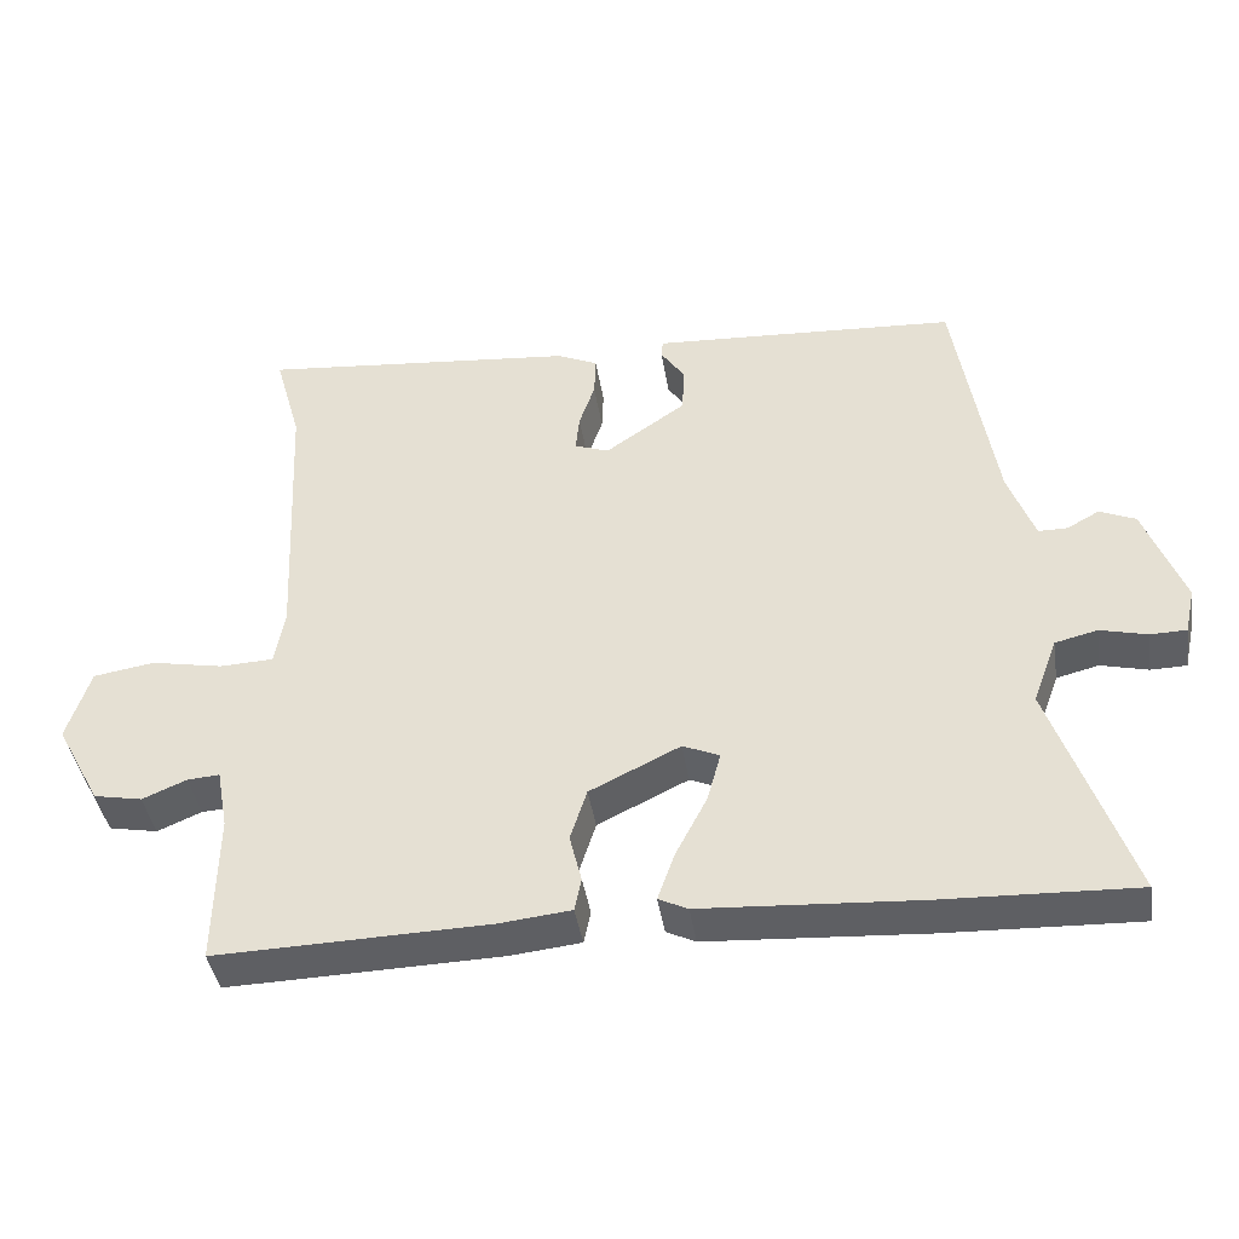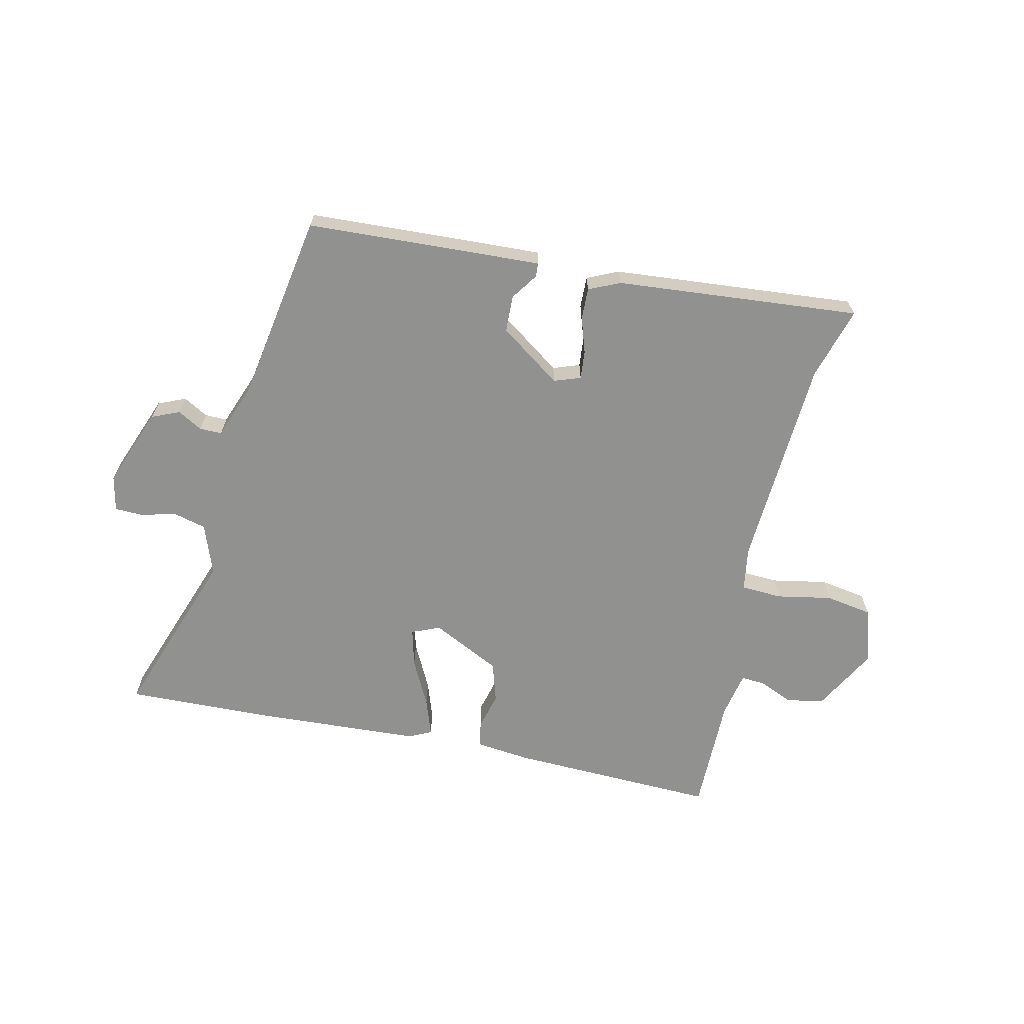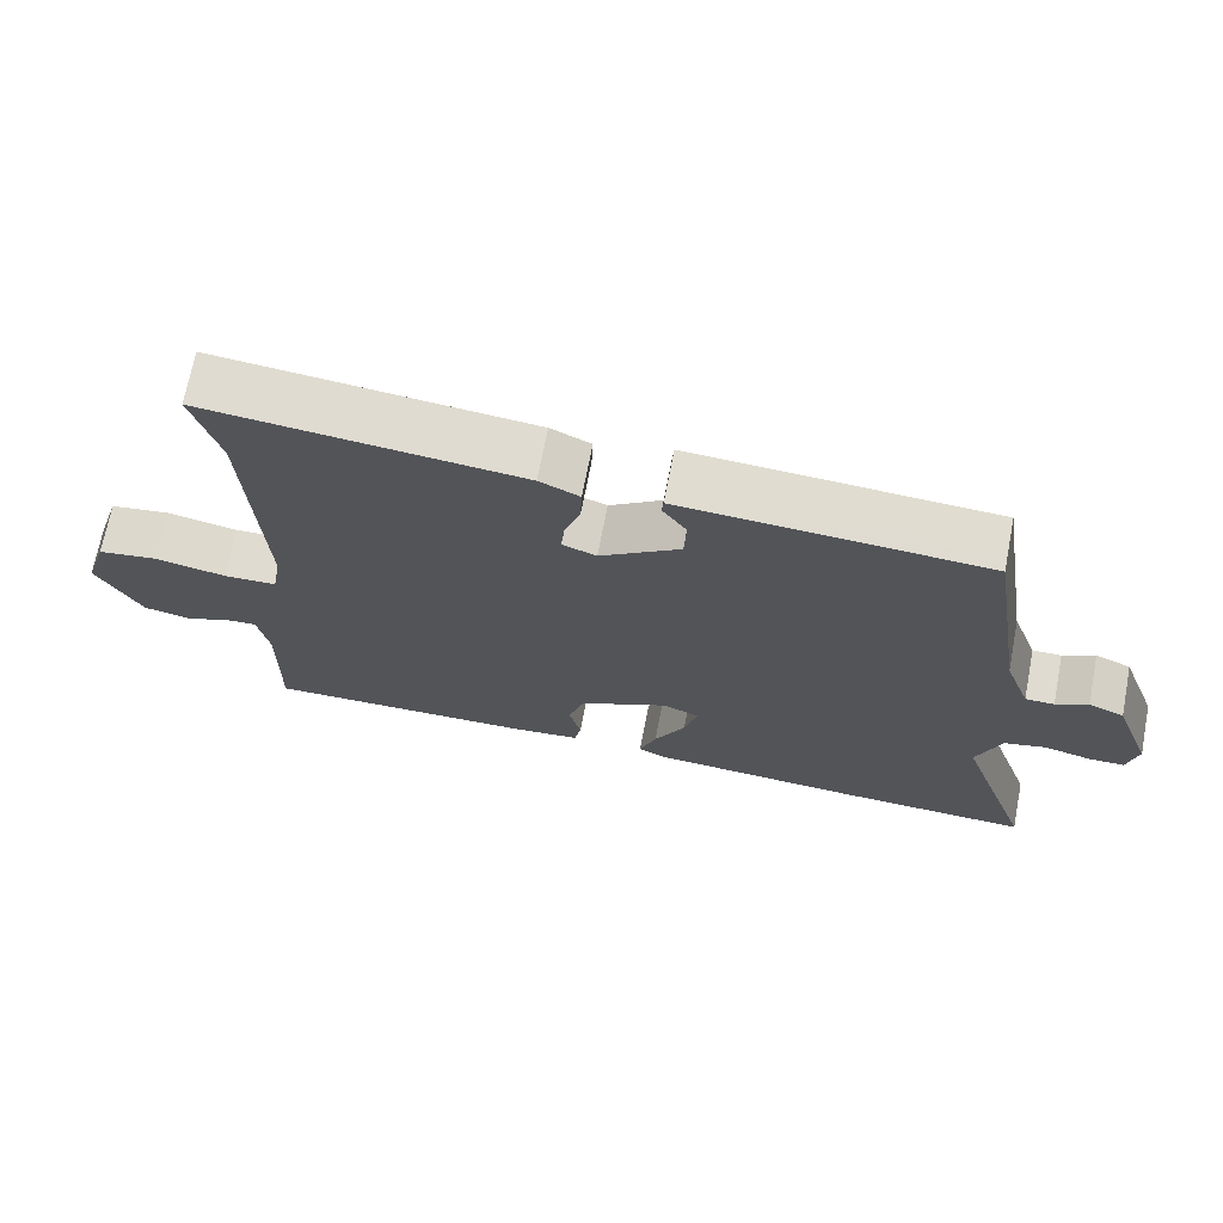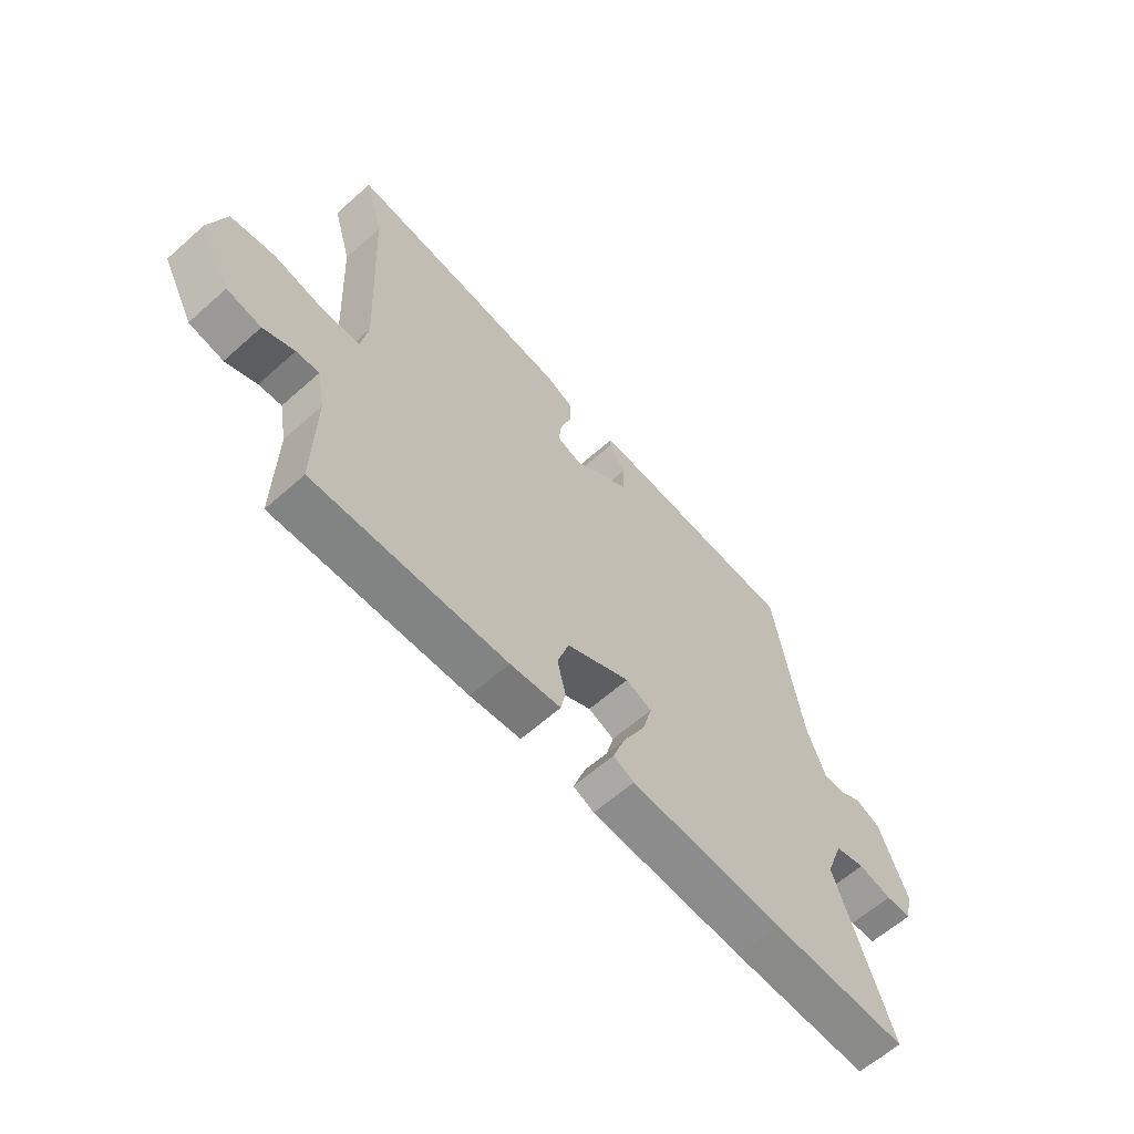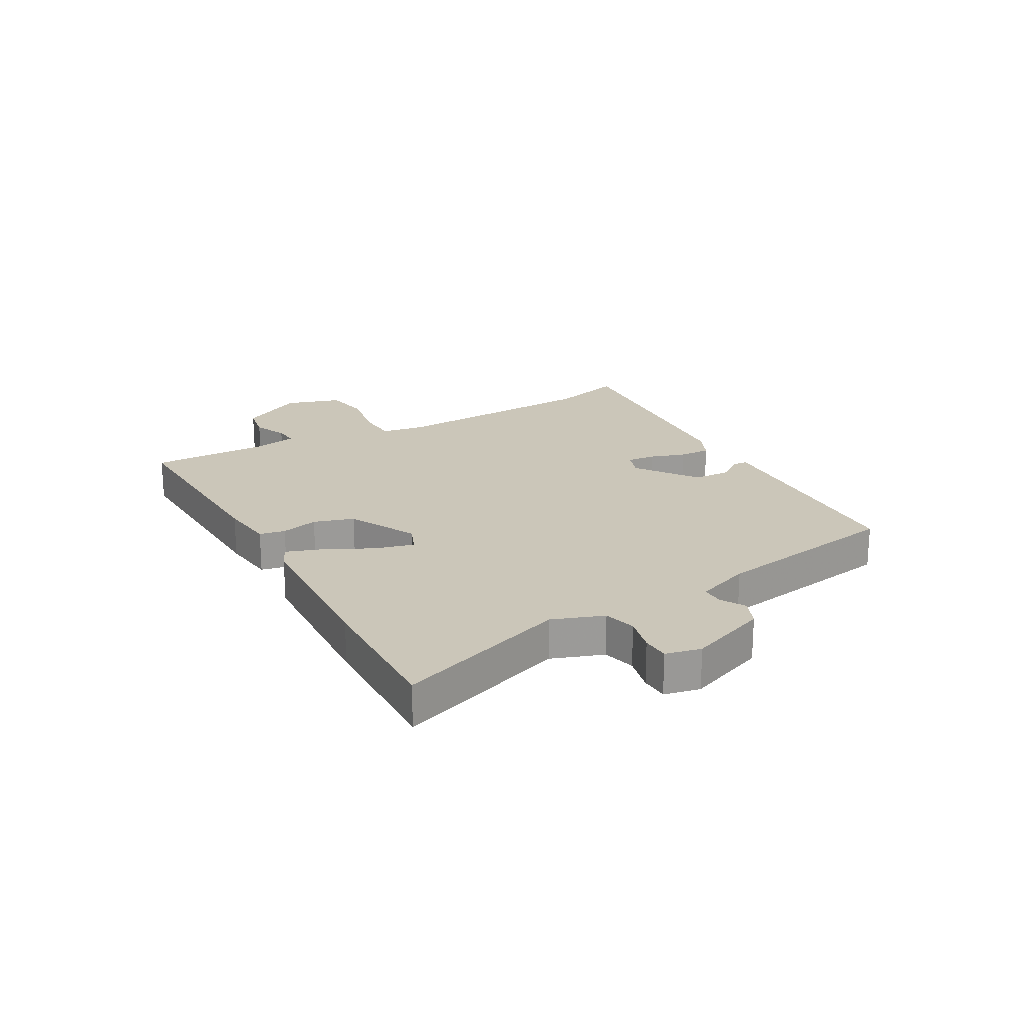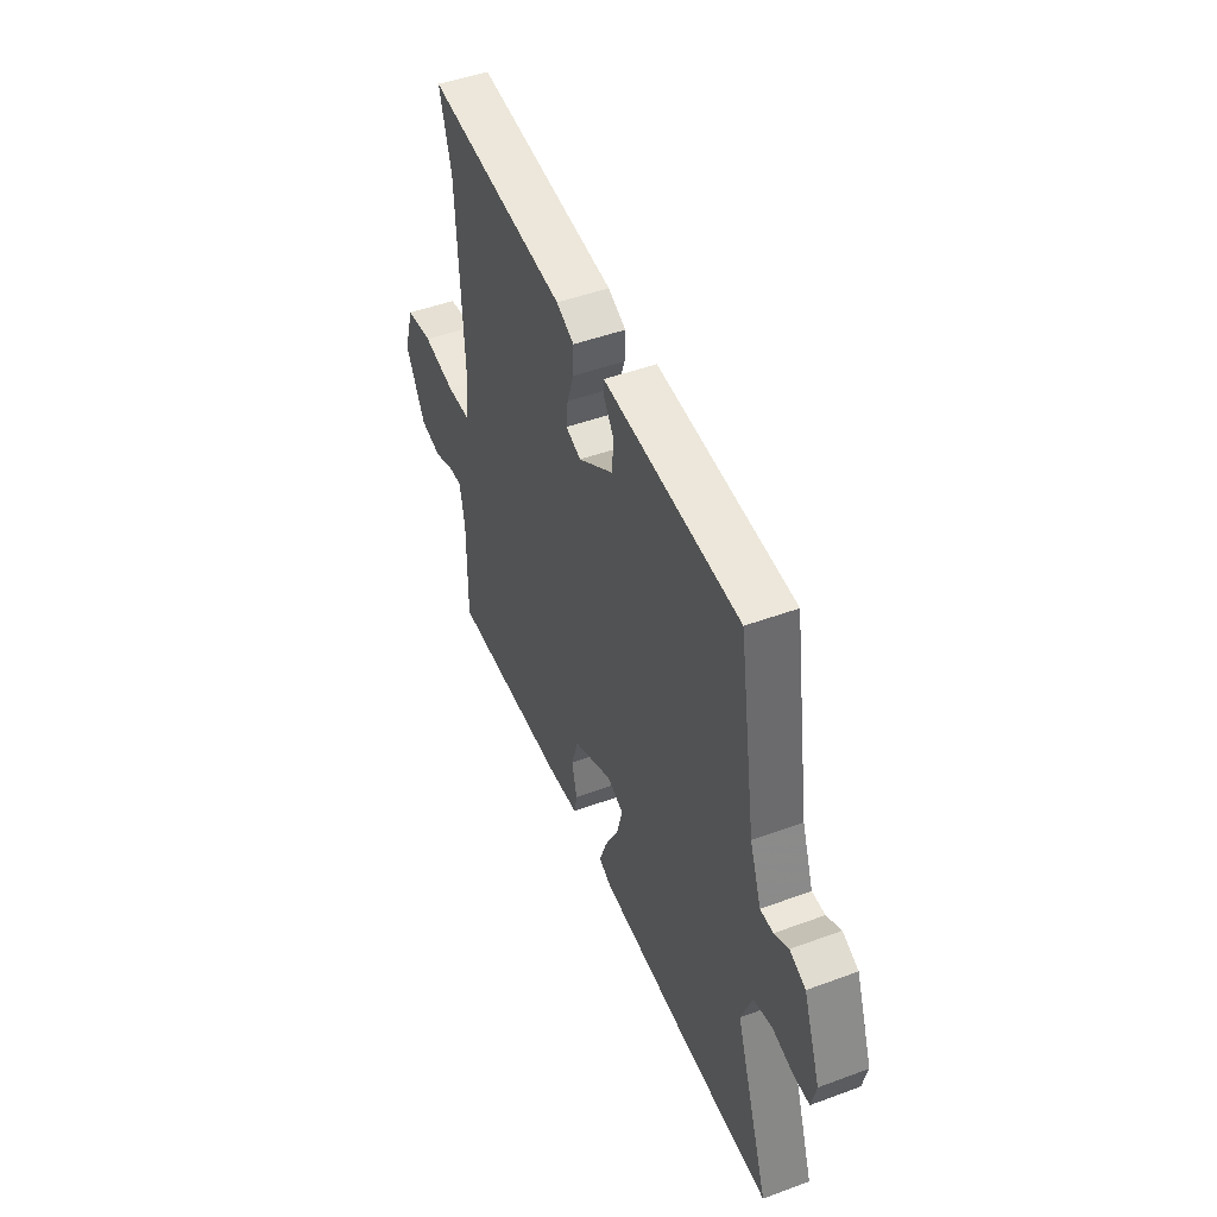
<metadata>
{"format":"obj","ext":"obj","renderer":"f3d","projection":"perspective","resolution":1024,"background":"white","views":[{"elev":-41.7,"azim":-171.1,"up":"+Z"},{"elev":-65.9,"azim":-13.2,"up":"+Y"},{"elev":69.8,"azim":-169.1,"up":"+Z"},{"elev":-61.9,"azim":132.1,"up":"+Z"},{"elev":20.8,"azim":-119.9,"up":"+Y"},{"elev":47.9,"azim":-112.5,"up":"+Z"}]}
</metadata>
<code>
v -0.468 0.07 0.511
v -0.166 0.07 0.529
v -0.058 0.07 0.535
v -0.056 0.07 0.511
v -0.088 0.07 0.464
v -0.085 0.07 0.4
v 0.023 0.07 0.325
v 0.069 0.07 0.342
v 0.064 0.07 0.392
v 0.043 0.07 0.454
v 0.041 0.07 0.509
v 0.095 0.07 0.534
v 0.521 0.07 0.575
v 0.485 0.07 0.447
v 0.467 0.07 0.073
v 0.48 0.07 -0.003
v 0.552 0.07 -0.006
v 0.648 0.07 0.013
v 0.73 0.07 0
v 0.761 0.07 -0.098
v 0.701 0.07 -0.21
v 0.636 0.07 -0.223
v 0.577 0.07 -0.198
v 0.534 0.07 -0.195
v 0.519 0.07 -0.276
v 0.522 0.07 -0.481
v 0.158 0.07 -0.472
v 0.062 0.07 -0.462
v 0.053 0.07 -0.417
v 0.069 0.07 -0.352
v 0.047 0.07 -0.282
v -0.074 0.07 -0.223
v -0.123 0.07 -0.244
v -0.105 0.07 -0.311
v -0.063 0.07 -0.392
v -0.04 0.07 -0.457
v -0.079 0.07 -0.476
v -0.37 0.07 -0.495
v -0.627 0.07 -0.505
v -0.523 0.07 -0.203
v -0.556 0.07 -0.114
v -0.613 0.07 -0.1
v -0.676 0.07 -0.116
v -0.724 0.07 -0.115
v -0.738 0.07 -0.053
v -0.686 0.07 0.086
v -0.638 0.07 0.107
v -0.595 0.07 0.083
v -0.556 0.07 0.083
v -0.521 0.07 0.179
v -0.468 0 0.511
v -0.166 0 0.529
v -0.058 0 0.535
v -0.056 0 0.511
v -0.088 0 0.464
v -0.085 0 0.4
v 0.023 0 0.325
v 0.069 0 0.342
v 0.064 0 0.392
v 0.043 0 0.454
v 0.041 0 0.509
v 0.095 0 0.534
v 0.521 0 0.575
v 0.485 0 0.447
v 0.467 0 0.073
v 0.48 0 -0.003
v 0.552 0 -0.006
v 0.648 0 0.013
v 0.73 0 0
v 0.761 0 -0.098
v 0.701 0 -0.21
v 0.636 0 -0.223
v 0.577 0 -0.198
v 0.534 0 -0.195
v 0.519 0 -0.276
v 0.522 0 -0.481
v 0.158 0 -0.472
v 0.062 0 -0.462
v 0.053 0 -0.417
v 0.069 0 -0.352
v 0.047 0 -0.282
v -0.074 0 -0.223
v -0.123 0 -0.244
v -0.105 0 -0.311
v -0.063 0 -0.392
v -0.04 0 -0.457
v -0.079 0 -0.476
v -0.37 0 -0.495
v -0.627 0 -0.505
v -0.523 0 -0.203
v -0.556 0 -0.114
v -0.613 0 -0.1
v -0.676 0 -0.116
v -0.724 0 -0.115
v -0.738 0 -0.053
v -0.686 0 0.086
v -0.638 0 0.107
v -0.595 0 0.083
v -0.556 0 0.083
v -0.521 0 0.179
f 45 46 47 48
f 45 48 49
f 42 43 44 45
f 41 42 45 49
f 40 41 49 50
f 38 39 40
f 34 35 36 37
f 33 34 37 38
f 27 28 29 30
f 25 26 27 30
f 24 25 30 31
f 20 21 22 23
f 20 23 24
f 17 18 19 20
f 16 17 20 24
f 11 12 13 14
f 9 10 11 14
f 8 9 14 15
f 7 8 15 16
f 2 3 4 5
f 2 5 6
f 1 2 6
f 33 38 40 50
f 32 33 50 1
f 16 24 31 32
f 7 16 32
f 1 6 7 32
f 98 97 96 95
f 99 98 95
f 95 94 93 92
f 99 95 92 91
f 100 99 91 90
f 90 89 88
f 87 86 85 84
f 88 87 84 83
f 80 79 78 77
f 80 77 76 75
f 81 80 75 74
f 73 72 71 70
f 74 73 70
f 70 69 68 67
f 74 70 67 66
f 64 63 62 61
f 64 61 60 59
f 65 64 59 58
f 66 65 58 57
f 55 54 53 52
f 56 55 52
f 56 52 51
f 100 90 88 83
f 51 100 83 82
f 82 81 74 66
f 82 66 57
f 82 57 56 51
f 1 51 52 2
f 2 52 53 3
f 3 53 54 4
f 4 54 55 5
f 5 55 56 6
f 6 56 57 7
f 7 57 58 8
f 8 58 59 9
f 9 59 60 10
f 10 60 61 11
f 11 61 62 12
f 12 62 63 13
f 13 63 64 14
f 14 64 65 15
f 15 65 66 16
f 16 66 67 17
f 17 67 68 18
f 18 68 69 19
f 19 69 70 20
f 20 70 71 21
f 21 71 72 22
f 22 72 73 23
f 23 73 74 24
f 24 74 75 25
f 25 75 76 26
f 26 76 77 27
f 27 77 78 28
f 28 78 79 29
f 29 79 80 30
f 30 80 81 31
f 31 81 82 32
f 32 82 83 33
f 33 83 84 34
f 34 84 85 35
f 35 85 86 36
f 36 86 87 37
f 37 87 88 38
f 38 88 89 39
f 39 89 90 40
f 40 90 91 41
f 41 91 92 42
f 42 92 93 43
f 43 93 94 44
f 44 94 95 45
f 45 95 96 46
f 46 96 97 47
f 47 97 98 48
f 48 98 99 49
f 49 99 100 50
f 50 100 51 1

</code>
